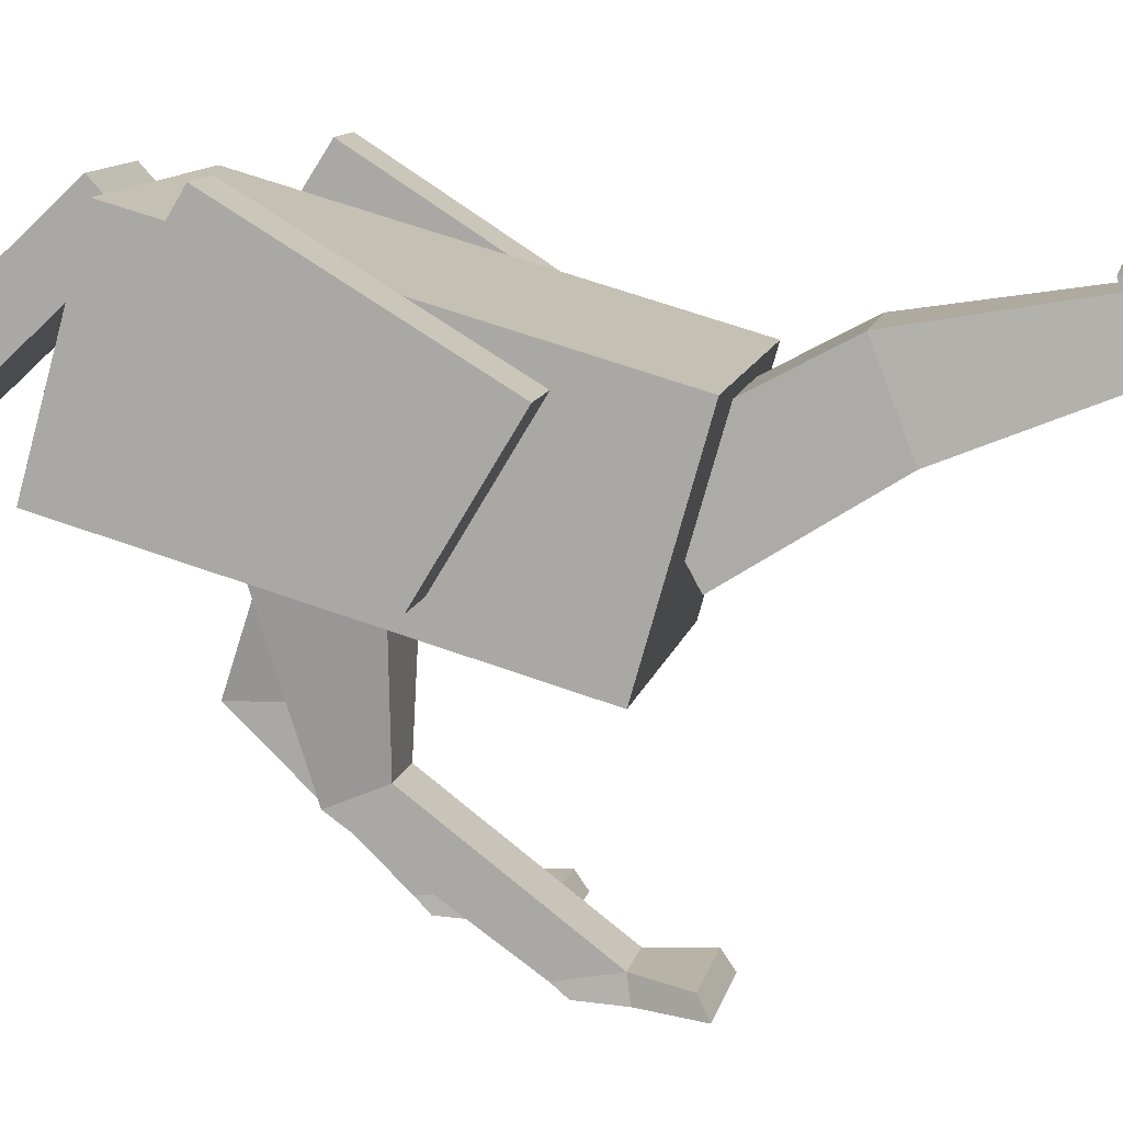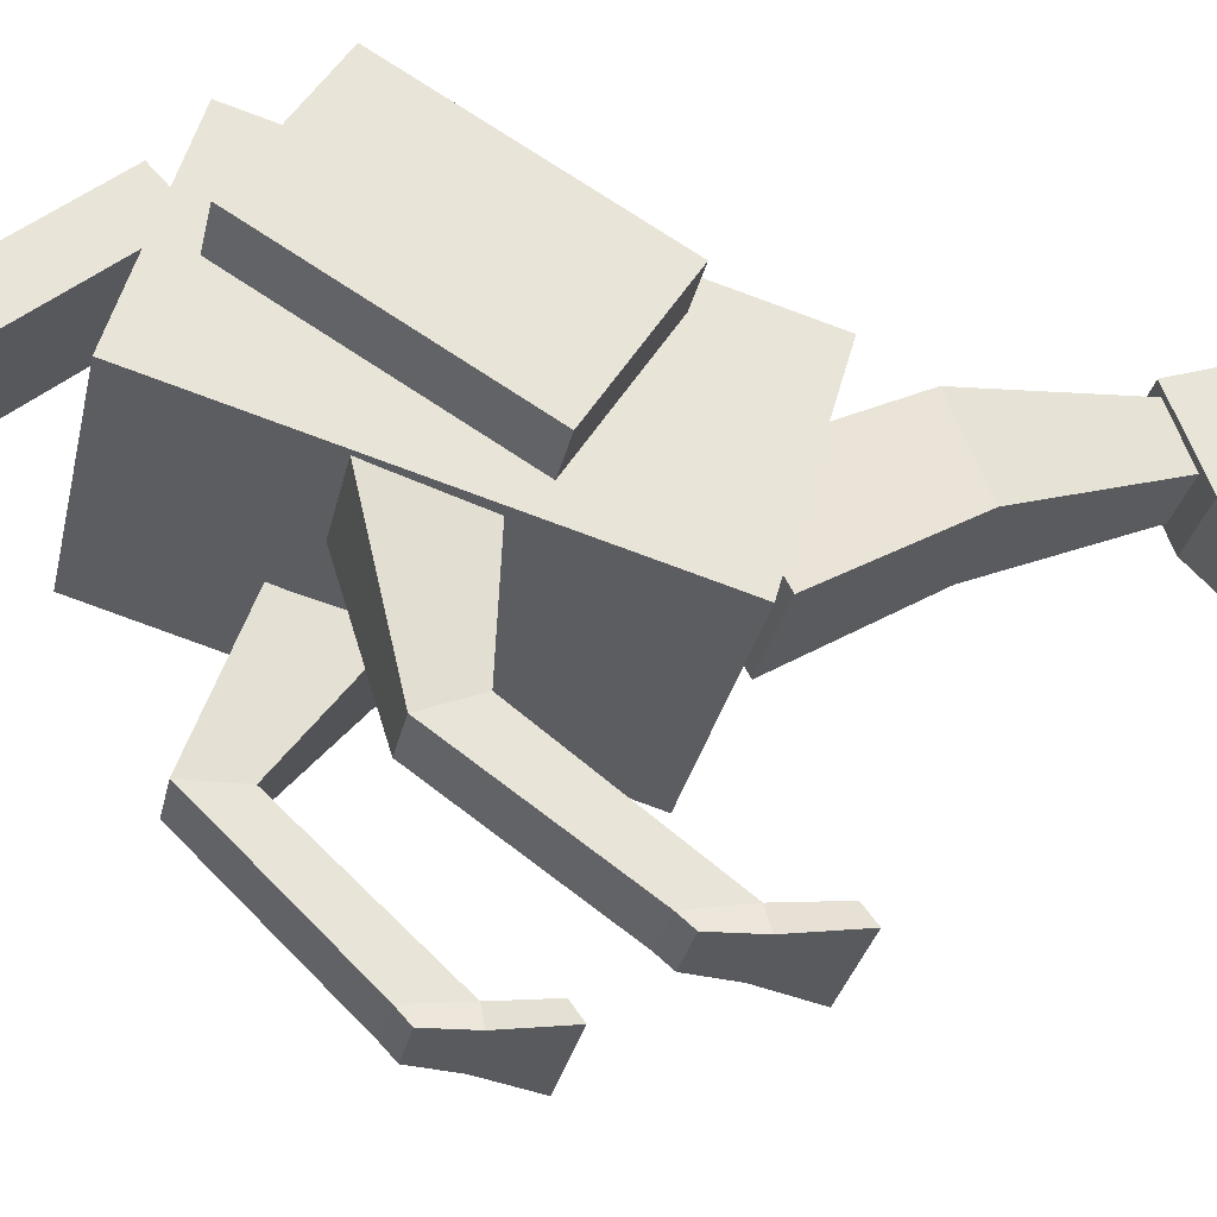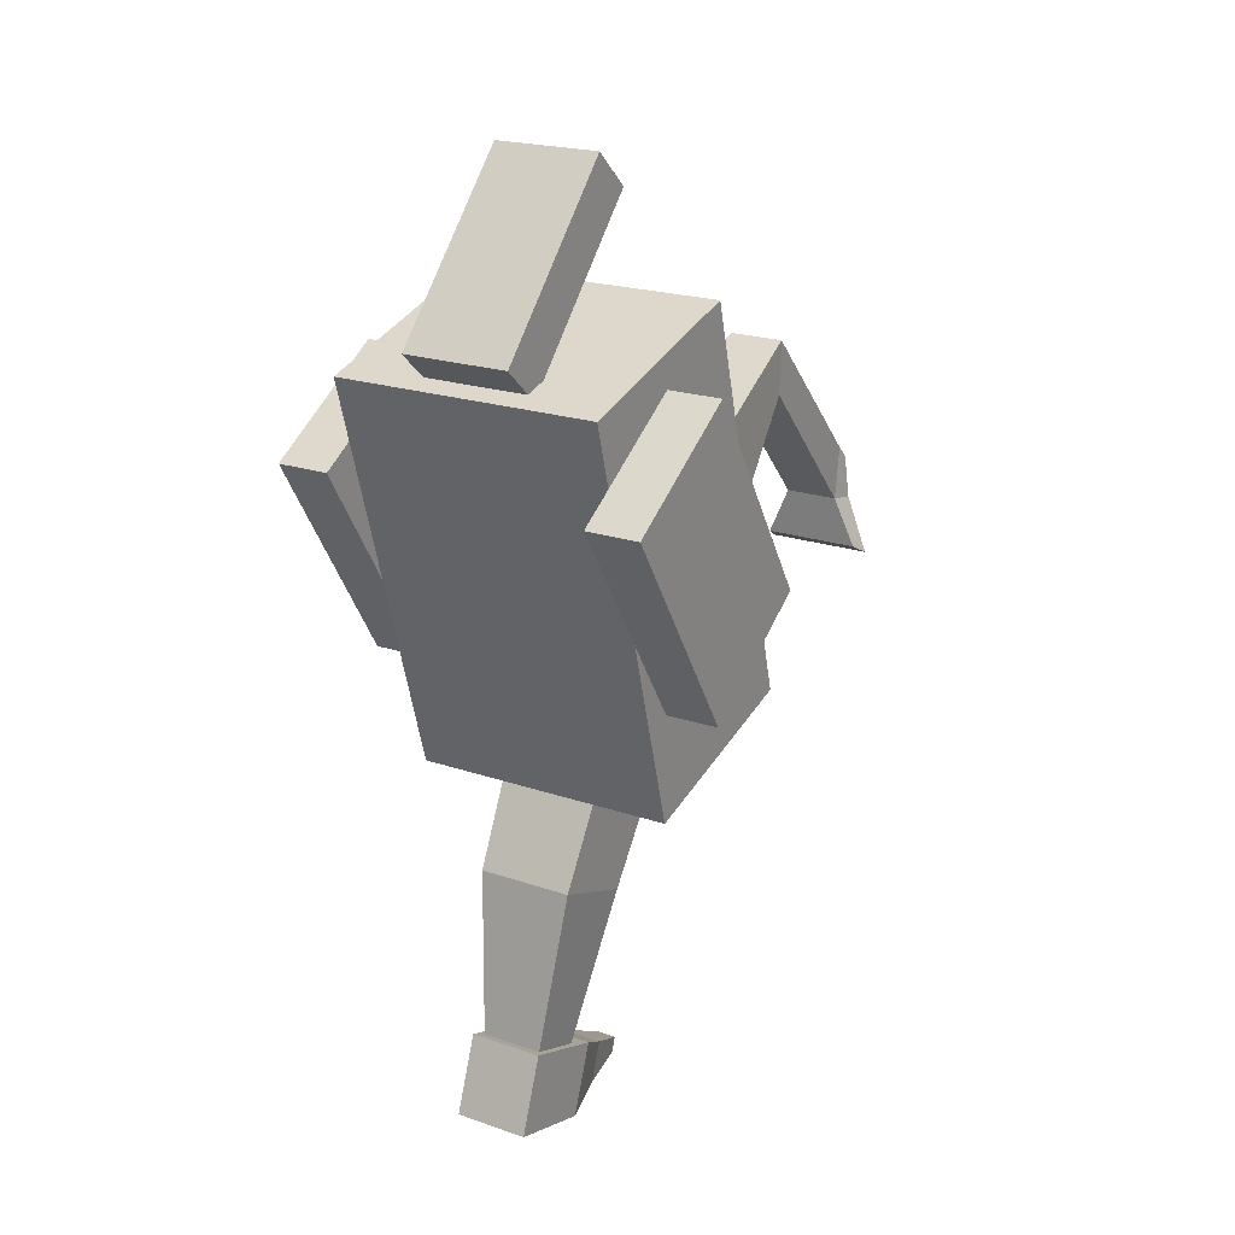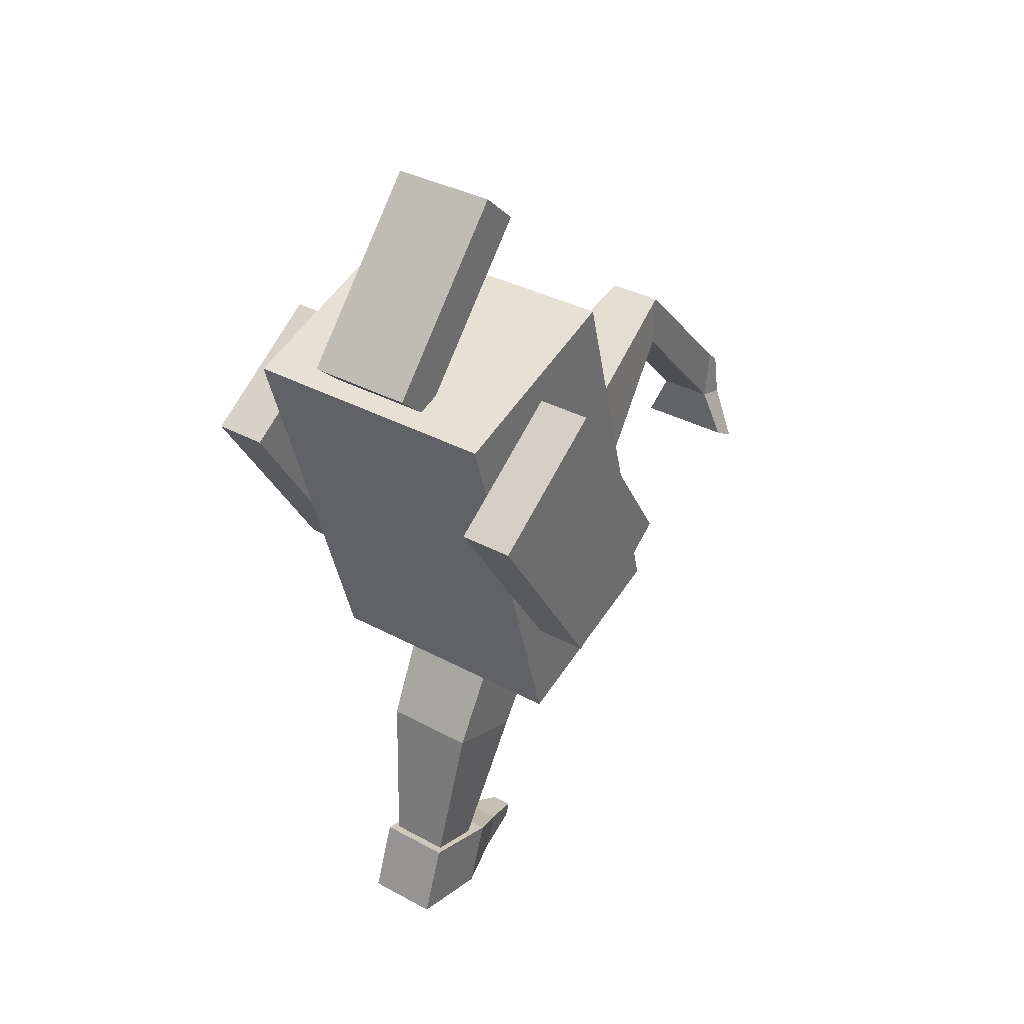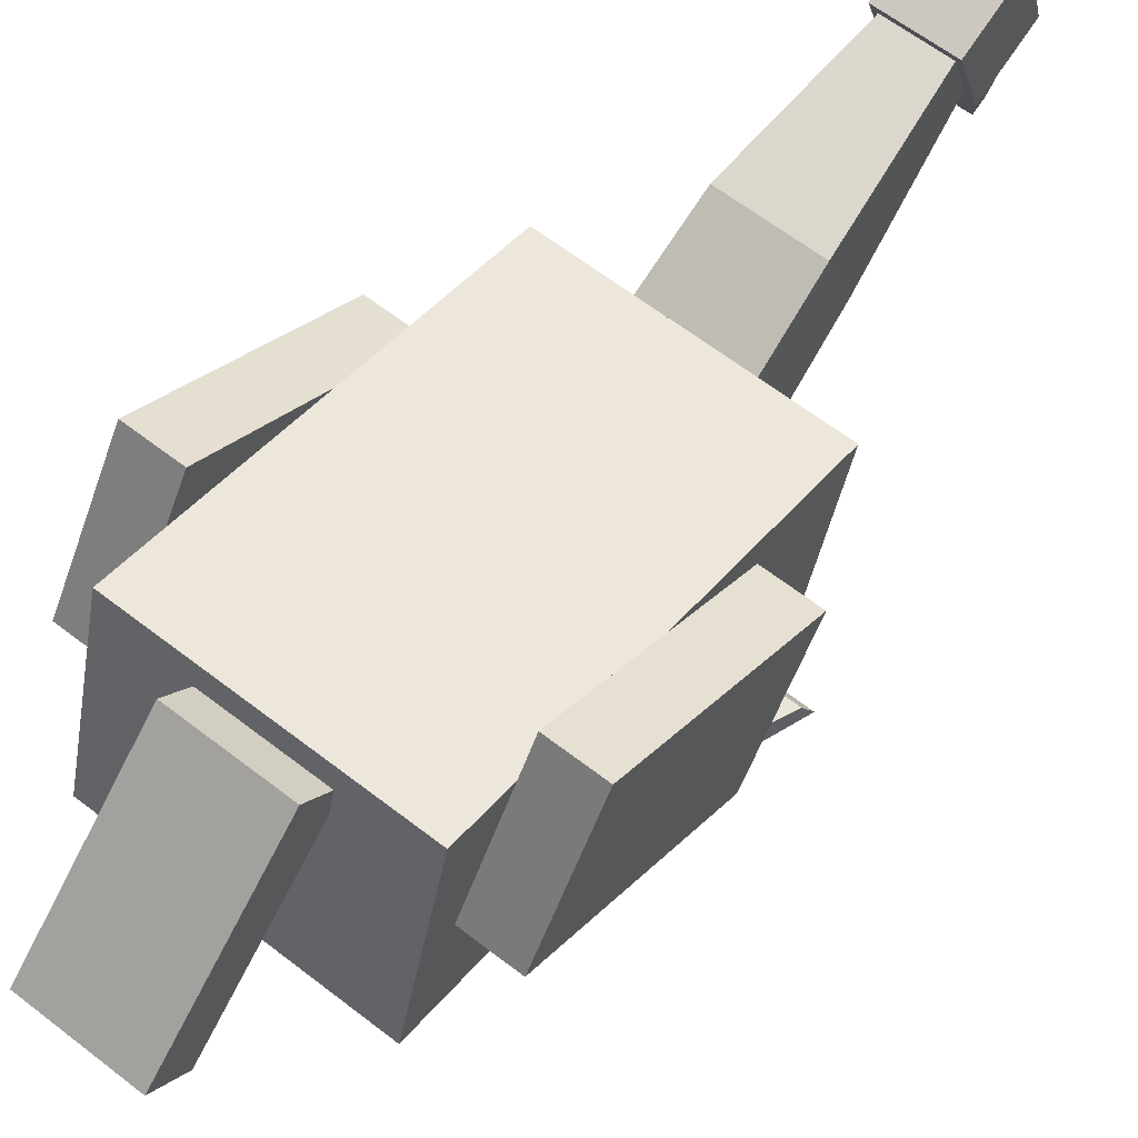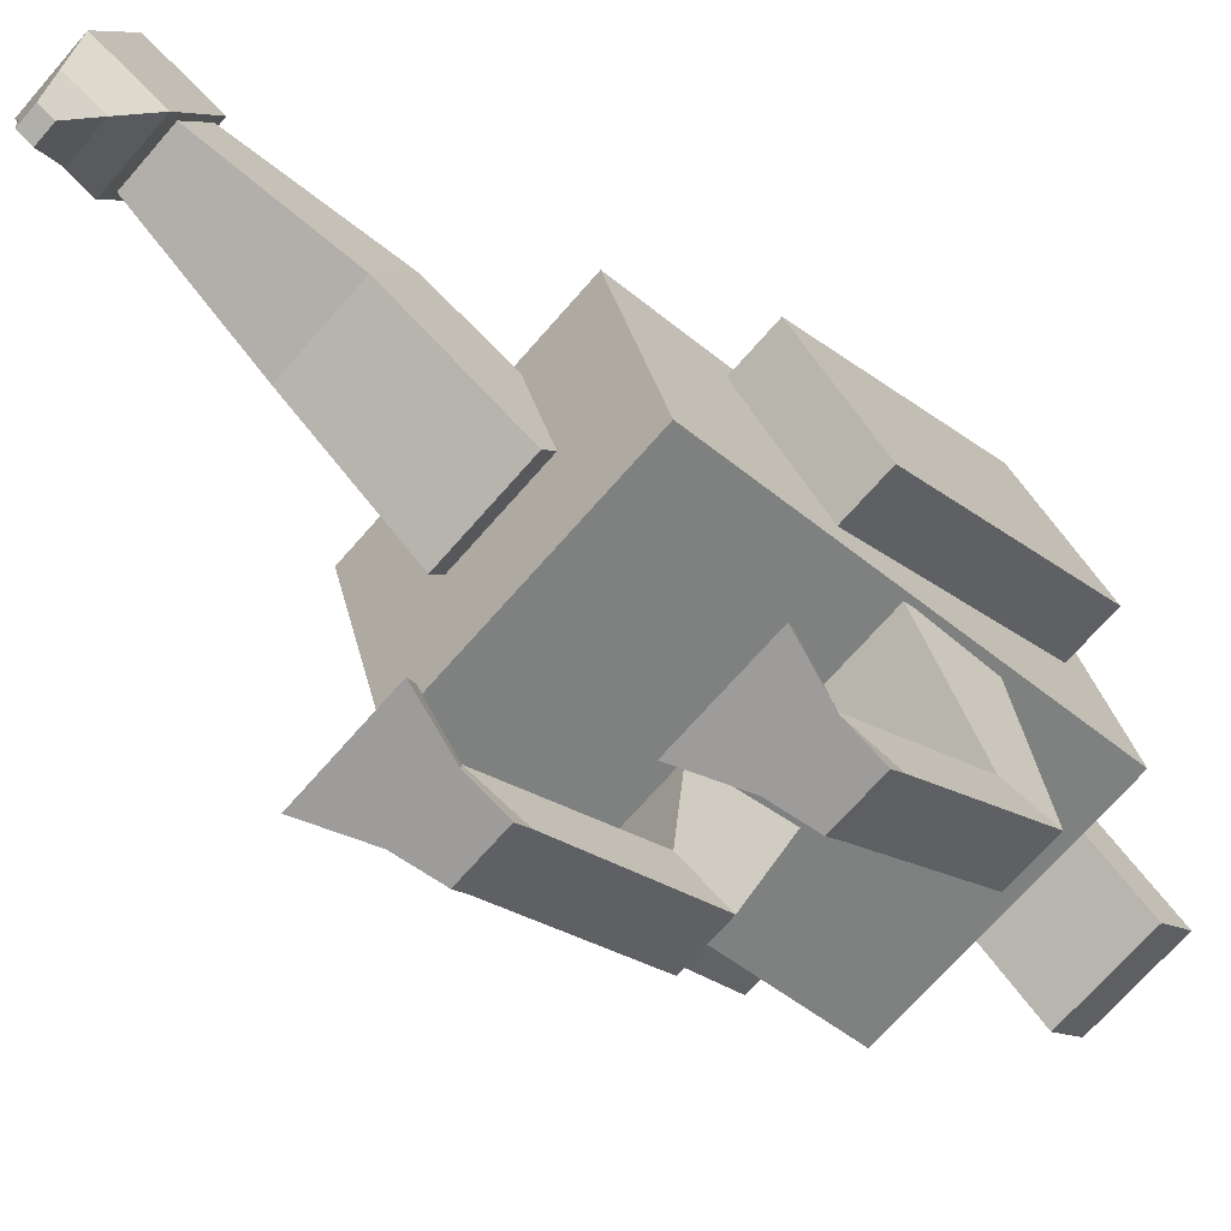
<metadata>
{"format":"obj","ext":"obj","renderer":"f3d","projection":"perspective","resolution":1024,"background":"white","views":[{"elev":11.5,"azim":102.0,"up":"+Y"},{"elev":-31.8,"azim":77.6,"up":"+Y"},{"elev":21.4,"azim":-149.0,"up":"+Z"},{"elev":36.7,"azim":-145.2,"up":"+Z"},{"elev":63.3,"azim":38.0,"up":"+Y"},{"elev":-70.1,"azim":-131.1,"up":"+Y"}]}
</metadata>
<code>
o Cube_Cube.001
v -0.25 0.1065 0.436
v -0.25 0.4915 0.3276
v -0.25 -0.1104 -0.334
v -0.25 0.2746 -0.4424
v 0.25 0.1065 0.436
v 0.25 0.4915 0.3276
v 0.25 -0.1104 -0.334
v 0.25 0.2746 -0.4424
v -0.1 0.177 -0.3046
v -0.056 0.3891 -0.9232
v -0.1 0.001457 -0.4003
v -0.056 0.2803 -0.9496
v 0.1 0.177 -0.3046
v 0.056 0.3891 -0.9232
v 0.1 0.001457 -0.4003
v 0.056 0.2803 -0.9496
v -0.1 0.2365 0.6837
v -0.1 0.508 0.3896
v -0.1 0.163 0.6159
v -0.1 0.4346 0.3218
v 0.1 0.2365 0.6837
v 0.1 0.508 0.3896
v 0.1 0.163 0.6159
v 0.1 0.4346 0.3218
v -0.07 0.4568 -1.031
v -0.07 0.2846 -1.085
v 0.07 0.4568 -1.031
v 0.07 0.2846 -1.085
v -0.07 0.4045 -0.8908
v -0.07 0.2358 -0.9536
v 0.07 0.4045 -0.8908
v 0.07 0.2358 -0.9536
v -0.04 0.1769 -1.082
v 0.04 0.1769 -1.082
v -0.04 0.149 -1.007
v 0.04 0.149 -1.007
v -0.02 0.06954 -1.08
v 0.02 0.06954 -1.08
v -0.02 0.0588 -1.051
v 0.02 0.0588 -1.051
v 0.1 -0.5001 -0.2534
v 0.05 0.1018 0.1654
v 0.09 -0.5001 -0.3334
v 0.05 0.1136 -0.03427
v 0.2 -0.5001 -0.2534
v 0.25 0.1018 0.1654
v 0.21 -0.5001 -0.3334
v 0.25 0.1136 -0.03427
v -0.2 -0.5001 -0
v -0.25 0.1609 0.1562
v -0.21 -0.5001 -0.08
v -0.25 0.05497 -0.01345
v -0.1 -0.5001 -0
v -0.05 0.1609 0.1562
v -0.09 -0.5001 -0.08
v -0.05 0.05497 -0.01345
v 0.1 -0.273 0.0644
v 0.1 -0.2336 -0.02752
v 0.2 -0.2336 -0.02752
v 0.2 -0.273 0.0644
v -0.2 -0.2171 0.2906
v -0.2 -0.2136 0.1906
v -0.1 -0.2136 0.1906
v -0.1 -0.2171 0.2906
v -0.09 0.3345 -0.5964
v -0.09 0.1666 -0.6613
v 0.09 0.1666 -0.6613
v 0.09 0.3345 -0.5964
v 0.35 0.2639 0.3265
v 0.3499 0.5214 0.172
v 0.25 0.2639 0.3265
v 0.2499 0.5214 0.172
v 0.35 0.01686 -0.08502
v 0.35 0.2743 -0.2396
v 0.25 0.01685 -0.08502
v 0.25 0.2743 -0.2396
v -0.25 0.2782 0.3264
v -0.25 0.5315 0.165
v -0.35 0.2782 0.3264
v -0.35 0.5315 0.165
v -0.25 0.02033 -0.07844
v -0.25 0.2736 -0.2398
v -0.35 0.02033 -0.07844
v -0.35 0.2736 -0.2398
v 0.1 -0.4584 -0.3255
v 0.2 -0.4584 -0.3255
v 0.2 -0.4783 -0.2275
v 0.1 -0.4783 -0.2275
v -0.2 -0.4602 -0.07467
v -0.1 -0.4602 -0.07467
v -0.1 -0.4741 0.02437
v -0.2 -0.4741 0.02437
v 0.06 -0.4654 -0.4202
v 0.05 -0.5001 -0.4402
v 0.25 -0.5001 -0.4402
v 0.24 -0.4654 -0.4202
v -0.24 -0.4654 -0.1668
v -0.25 -0.5001 -0.1868
v -0.05 -0.5001 -0.1868
v -0.06 -0.4654 -0.1668
f 1 2 4 3
f 3 4 8 7
f 7 8 6 5
f 5 6 2 1
f 3 7 5 1
f 8 4 2 6
f 65 10 12 66
f 66 12 16 67
f 67 16 14 68
f 68 14 10 65
f 17 18 20 19
f 19 20 24 23
f 23 24 22 21
f 21 22 18 17
f 19 23 21 17
f 24 20 18 22
f 28 26 25 27
f 32 31 29 30
f 27 31 32 28
f 26 30 29 25
f 25 29 31 27
f 26 33 35 30
f 33 37 39 35
f 30 35 36 32
f 28 34 33 26
f 32 36 34 28
f 38 40 39 37
f 35 39 40 36
f 36 40 38 34
f 34 38 37 33
f 57 42 44 58
f 58 44 48 59
f 59 48 46 60
f 60 46 42 57
f 43 47 45 41
f 61 50 52 62
f 62 52 56 63
f 63 56 54 64
f 64 54 50 61
f 51 55 53 49
f 87 60 57 88
f 86 59 60 87
f 85 58 59 86
f 88 57 58 85
f 91 64 61 92
f 90 63 64 91
f 89 62 63 90
f 92 61 62 89
f 13 68 65 9
f 15 67 68 13
f 11 66 67 15
f 9 65 66 11
f 69 70 72 71
f 71 72 76 75
f 75 76 74 73
f 73 74 70 69
f 71 75 73 69
f 76 72 70 74
f 77 78 80 79
f 79 80 84 83
f 83 84 82 81
f 81 82 78 77
f 79 83 81 77
f 84 80 78 82
f 41 88 85 43
f 90 55 99 100
f 47 86 87 45
f 45 87 88 41
f 49 92 89 51
f 85 86 96 93
f 55 90 91 53
f 53 91 92 49
f 55 51 98 99
f 43 85 93 94
f 89 90 100 97
f 86 47 95 96
f 47 43 94 95
f 51 89 97 98
f 94 93 96 95
f 98 97 100 99
f 11 15 13 9

</code>
